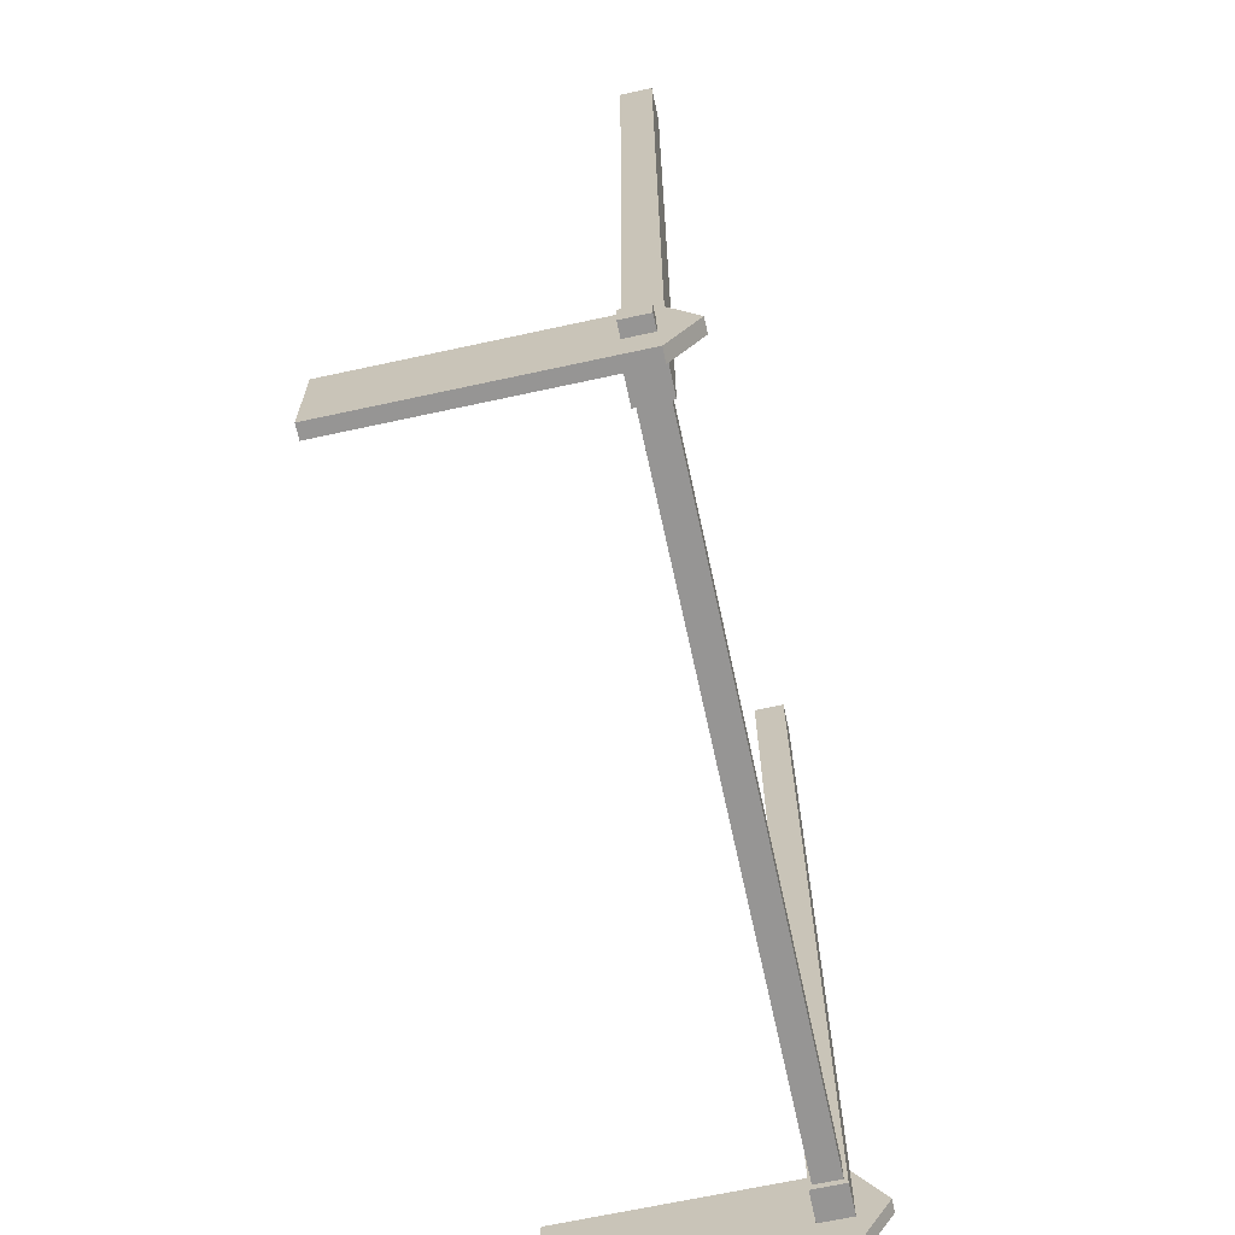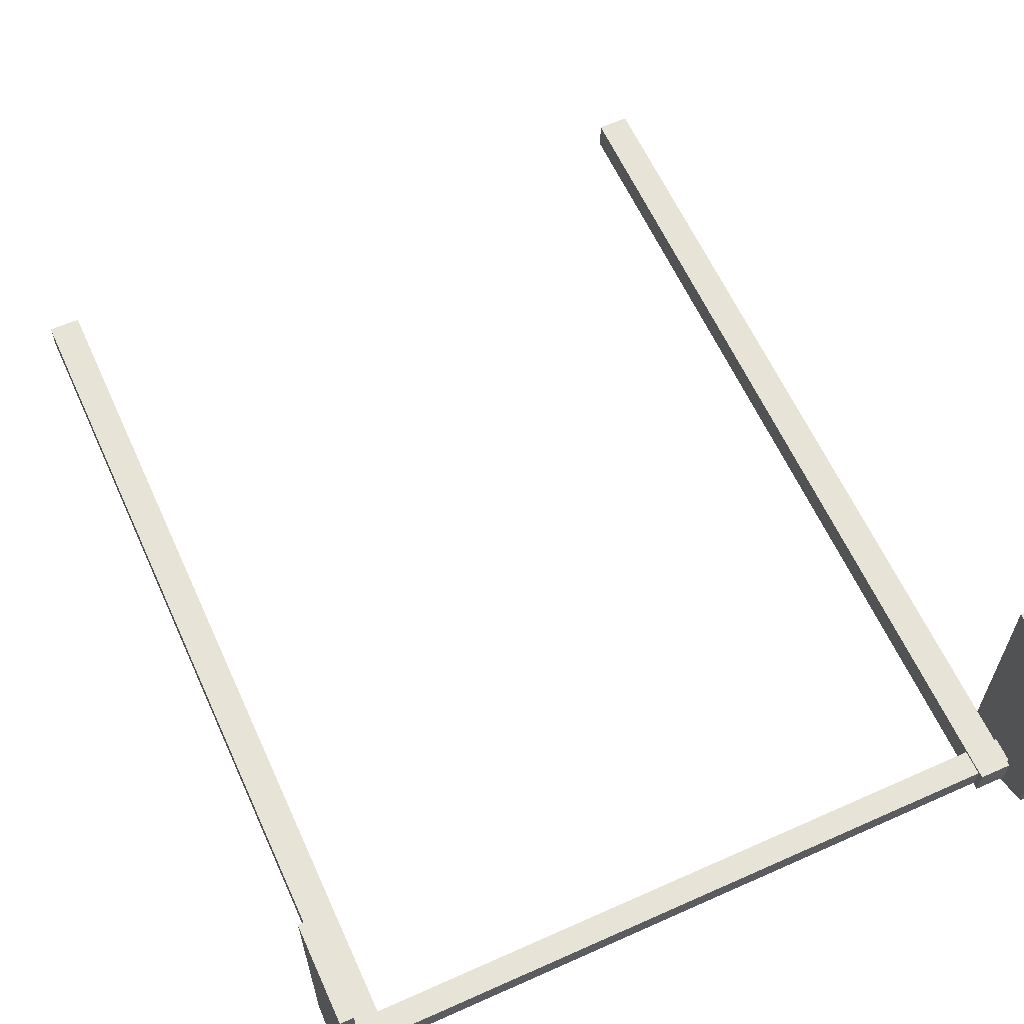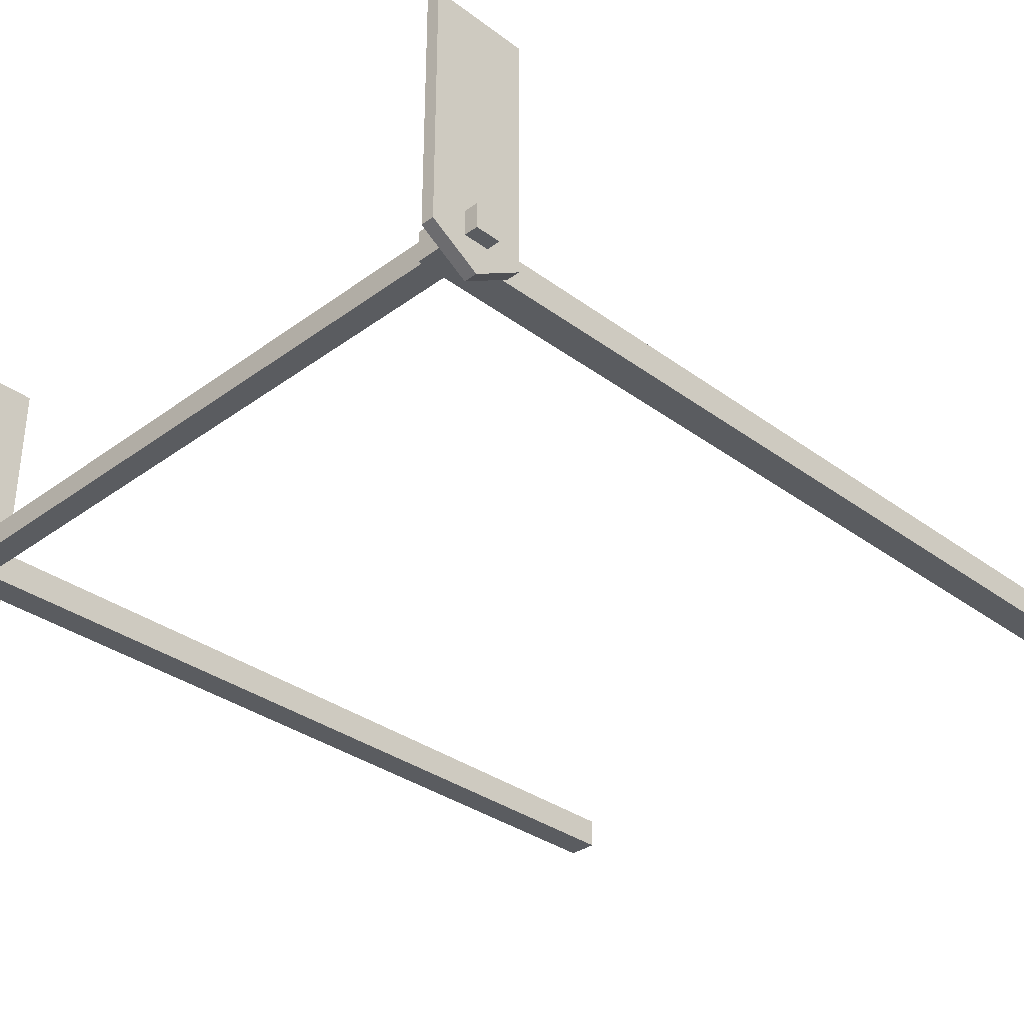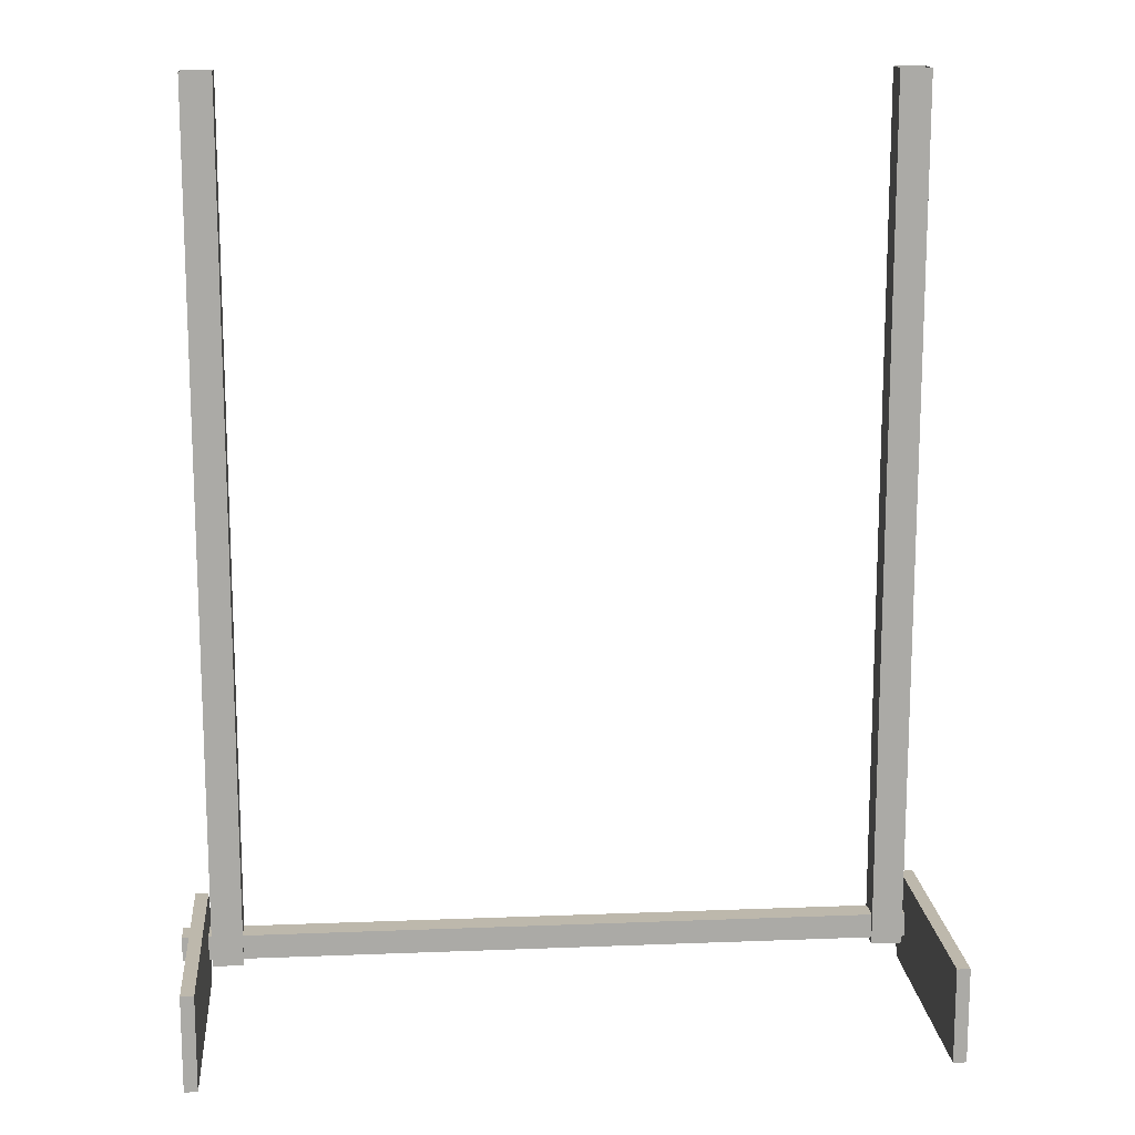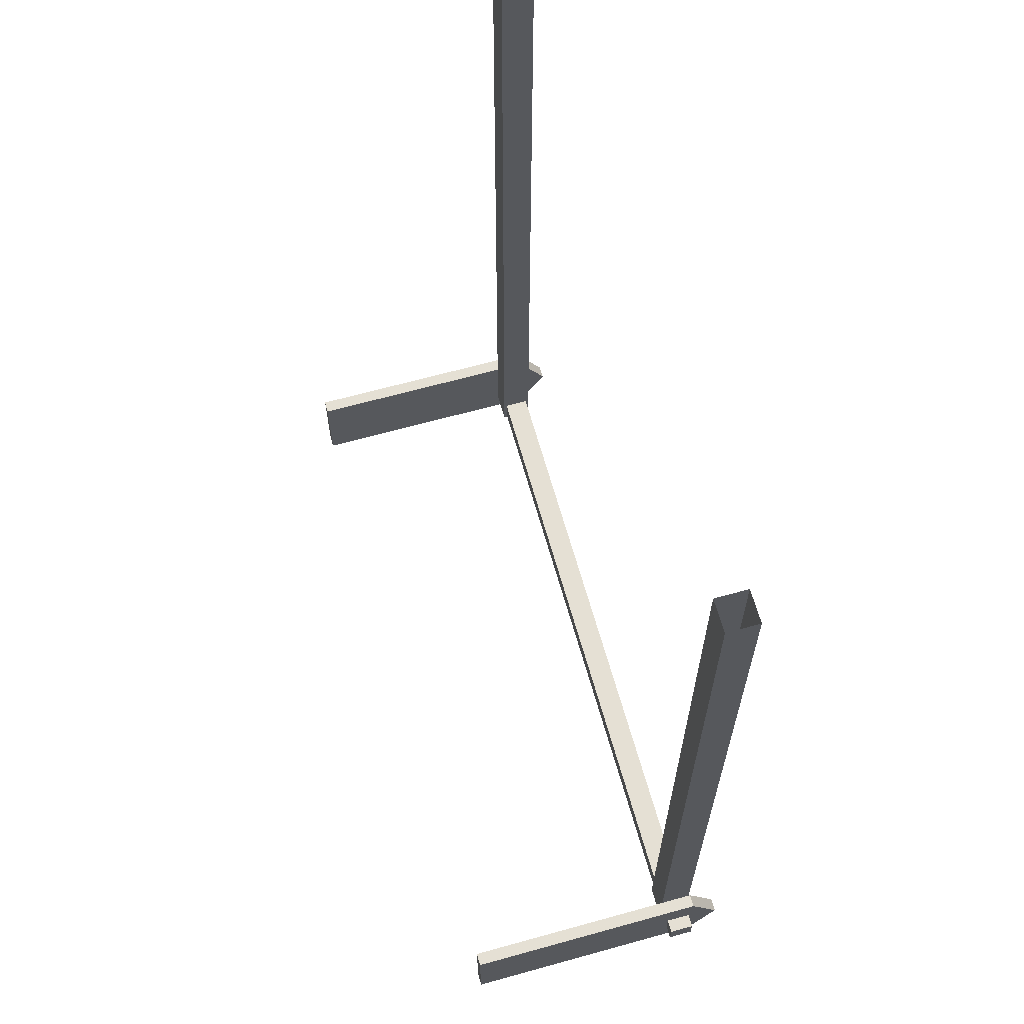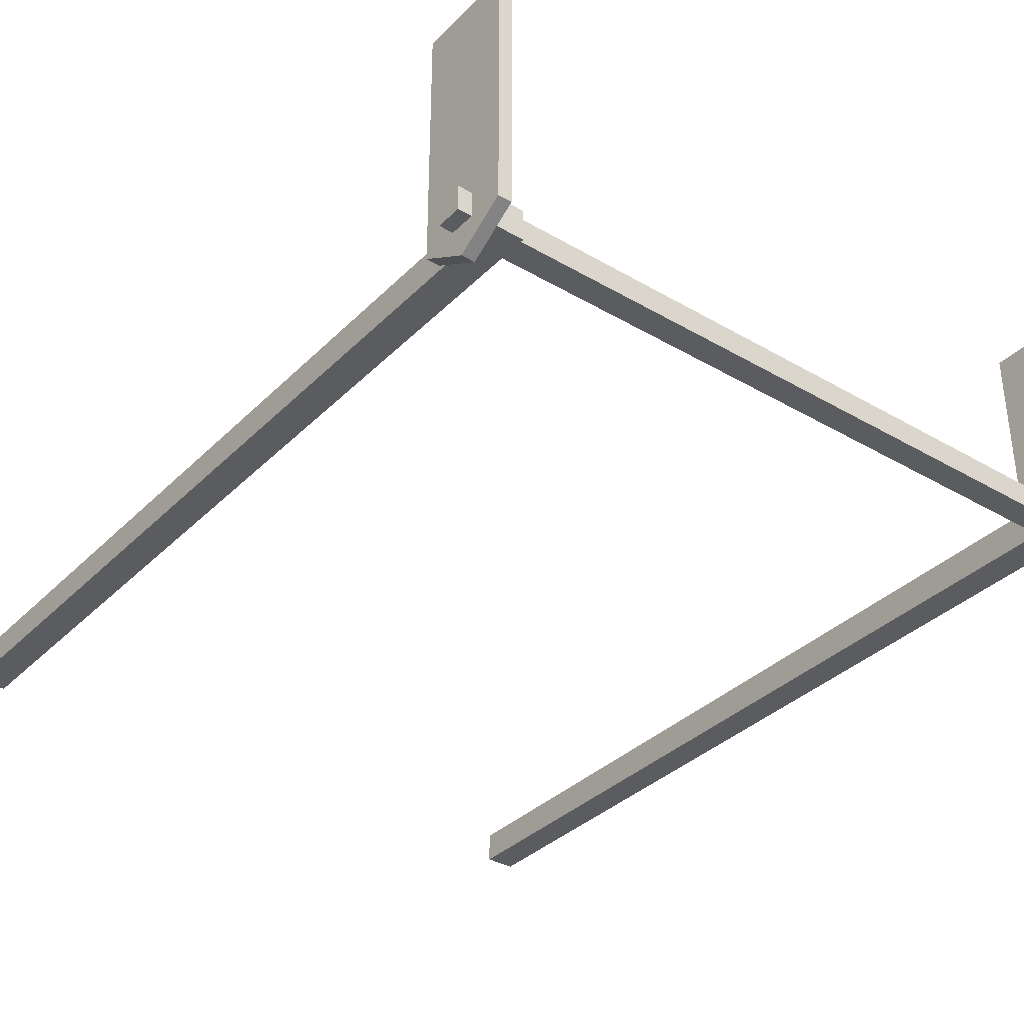
<metadata>
{"format":"obj","ext":"obj","renderer":"f3d","projection":"perspective","resolution":1024,"background":"white","views":[{"elev":-67.5,"azim":-77.7,"up":"+Z"},{"elev":61.9,"azim":155.6,"up":"+Y"},{"elev":-33.6,"azim":-135.1,"up":"+Y"},{"elev":14.7,"azim":175.1,"up":"+Z"},{"elev":65.3,"azim":-105.6,"up":"+Z"},{"elev":-35.3,"azim":142.2,"up":"+Y"}]}
</metadata>
<code>
v  10.11 3.271 -13.58
v  11.09 3.271 -13.58
v  10.11 2.287 -13.58
v  11.09 2.287 -13.58
v  10.11 3.271 -41.49
v  11.09 3.271 -41.49
v  10.11 2.287 -41.49
v  11.09 2.287 -41.49
v  12.03 2.392 -40.51
v  12.03 3.18 -40.51
v  12.03 2.392 -41.3
v  12.03 3.18 -41.3
v  11.19 10.19 -40.89
v  11.19 10.19 -42.4
v  11.19 2.297 -42.4
v  11.19 1.367 -40.89
v  11.19 6.15 -42.4
v  11.19 6.15 -40.89
v  11.19 10.19 -39.39
v  11.19 6.15 -39.39
v  11.19 2.297 -39.39
v  11.61 10.19 -40.89
v  11.61 10.19 -42.4
v  11.61 2.297 -42.4
v  11.61 1.367 -40.89
v  11.61 6.15 -42.4
v  11.61 10.19 -39.39
v  11.61 6.15 -39.39
v  11.61 2.297 -39.39
v  11.61 6.15 -40.89
v  -10.11 3.271 -13.58
v  -10.11 2.287 -13.58
v  -11.09 2.287 -13.58
v  -11.09 3.271 -13.58
v  -10.11 3.271 -41.49
v  -11.09 3.271 -41.49
v  -11.09 2.287 -41.49
v  -10.11 2.287 -41.49
v  -12.03 2.392 -40.51
v  -12.03 2.392 -41.3
v  -12.03 3.18 -41.3
v  -12.03 3.18 -40.51
v  0.0014 3.18 -40.51
v  0.0014 2.392 -40.51
v  0.0014 3.18 -41.3
v  0.0014 2.392 -41.3
v  -11.19 6.15 -40.89
v  -11.19 10.19 -40.89
v  -11.19 10.19 -42.4
v  -11.19 6.15 -42.4
v  -11.19 2.297 -42.4
v  -11.19 1.367 -40.89
v  -11.19 6.15 -39.39
v  -11.19 10.19 -39.39
v  -11.19 2.297 -39.39
v  -11.61 2.297 -42.4
v  -11.61 1.367 -40.89
v  -11.61 10.19 -42.4
v  -11.61 6.15 -42.4
v  -11.61 10.19 -40.89
v  -11.61 10.19 -39.39
v  -11.61 6.15 -39.39
v  -11.61 2.297 -39.39
v  -11.61 6.15 -40.89
g Cola1
f 5 6 8 7
f 1 2 6 5
f 2 4 8 6
f 4 3 7 8
f 3 1 5 7
f 9 11 12 10
f 9 10 43 44
f 10 12 45 43
f 12 11 46 45
f 11 9 44 46
f 18 13 14 17
f 17 15 16 18
f 18 20 19 13
f 20 18 16 21
f 16 15 24 25
f 17 14 23 26
f 14 13 22 23
f 15 17 26 24
f 13 19 27 22
f 19 20 28 27
f 20 21 29 28
f 21 16 25 29
f 26 23 22 30
f 25 24 26 30
f 22 27 28 30
f 30 28 29 25
f 35 38 37 36
f 31 35 36 34
f 34 36 37 33
f 33 37 38 32
f 32 38 35 31
f 39 42 41 40
f 39 44 43 42
f 42 43 45 41
f 41 45 46 40
f 40 46 44 39
f 47 50 49 48
f 50 47 52 51
f 47 48 54 53
f 53 55 52 47
f 52 57 56 51
f 50 59 58 49
f 49 58 60 48
f 51 56 59 50
f 48 60 61 54
f 54 61 62 53
f 53 62 63 55
f 55 63 57 52
f 59 64 60 58
f 57 64 59 56
f 60 64 62 61
f 64 57 63 62

</code>
